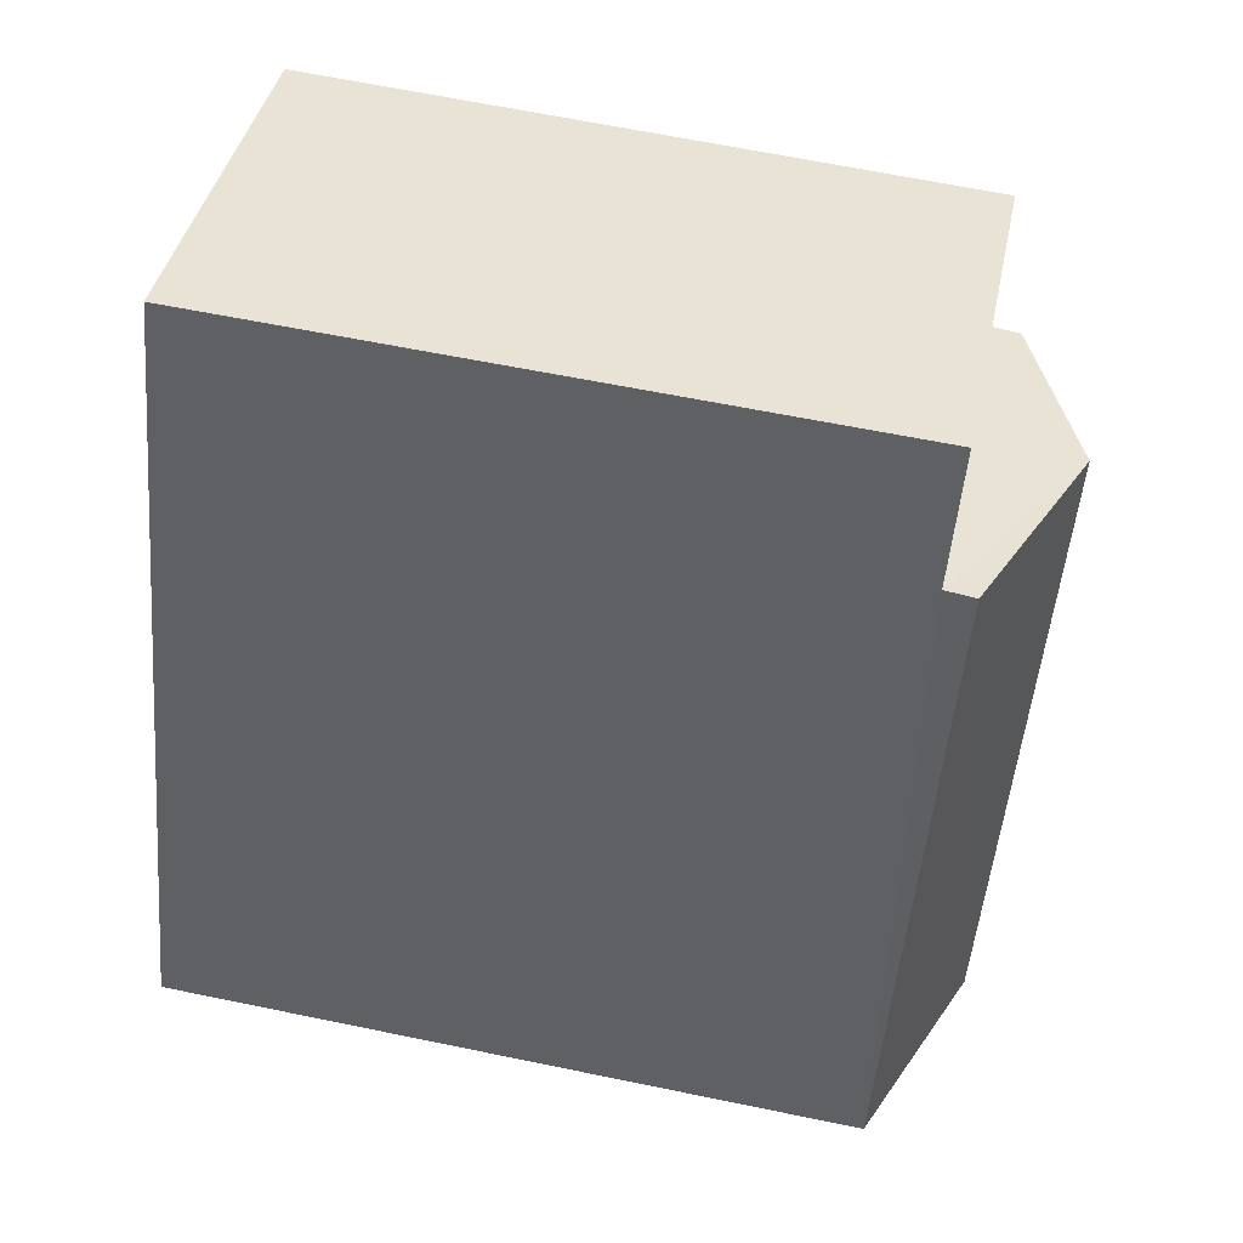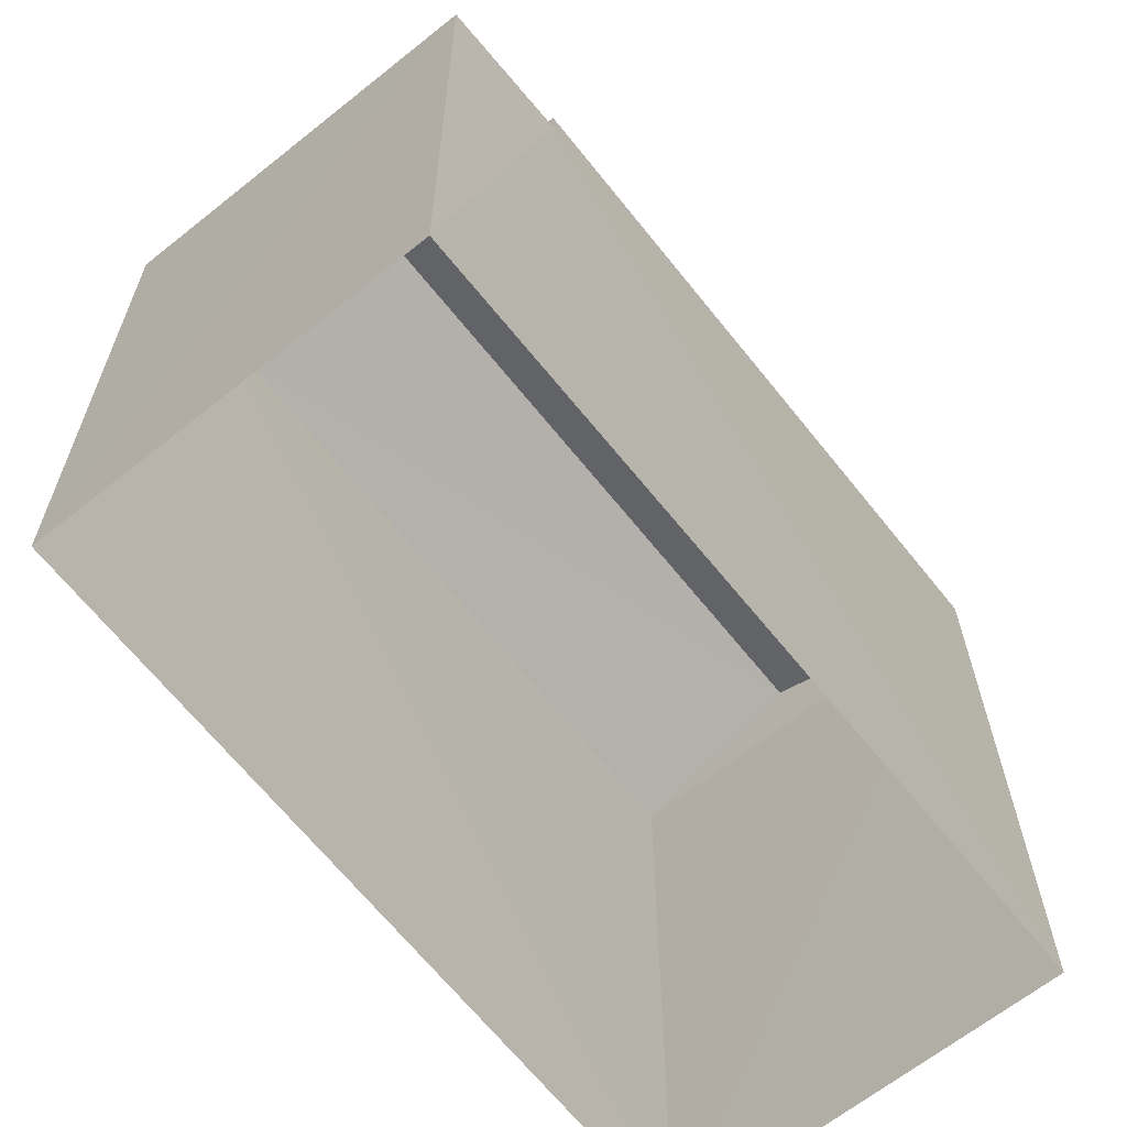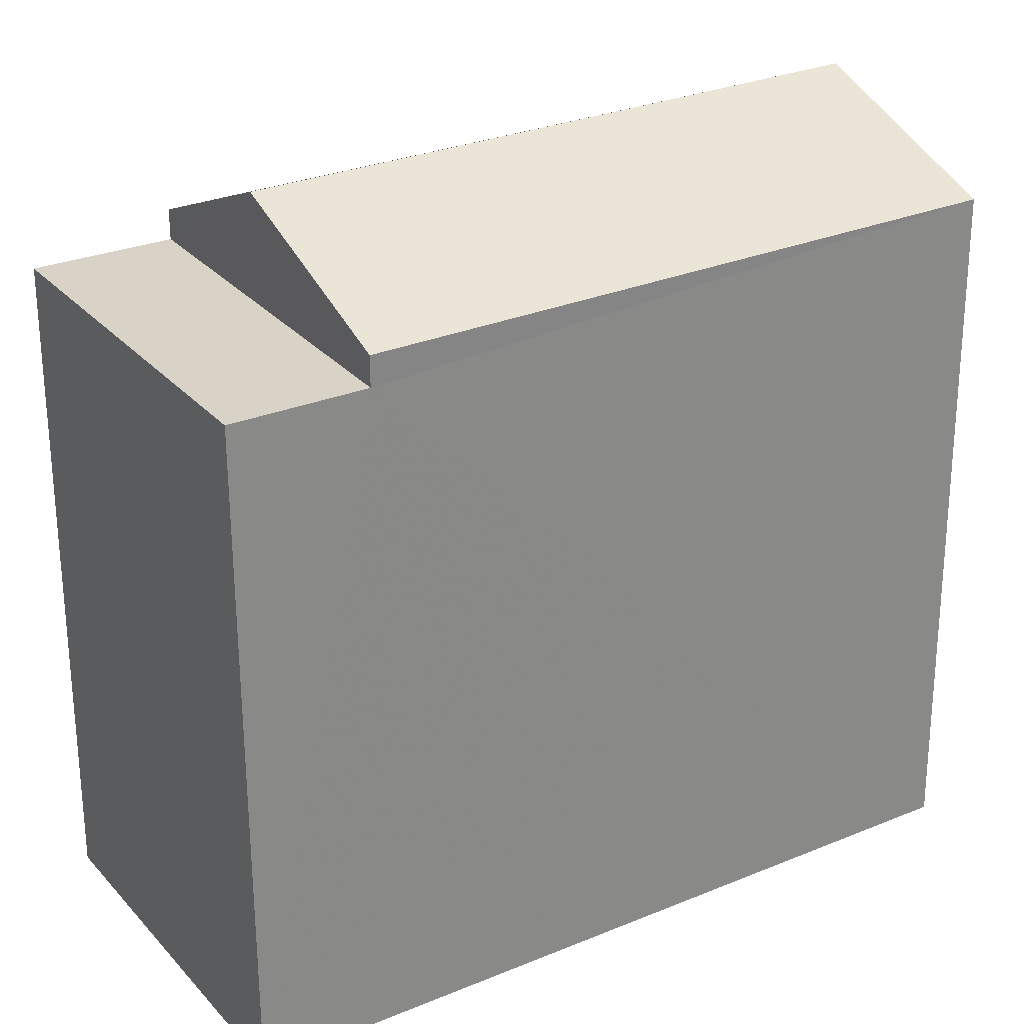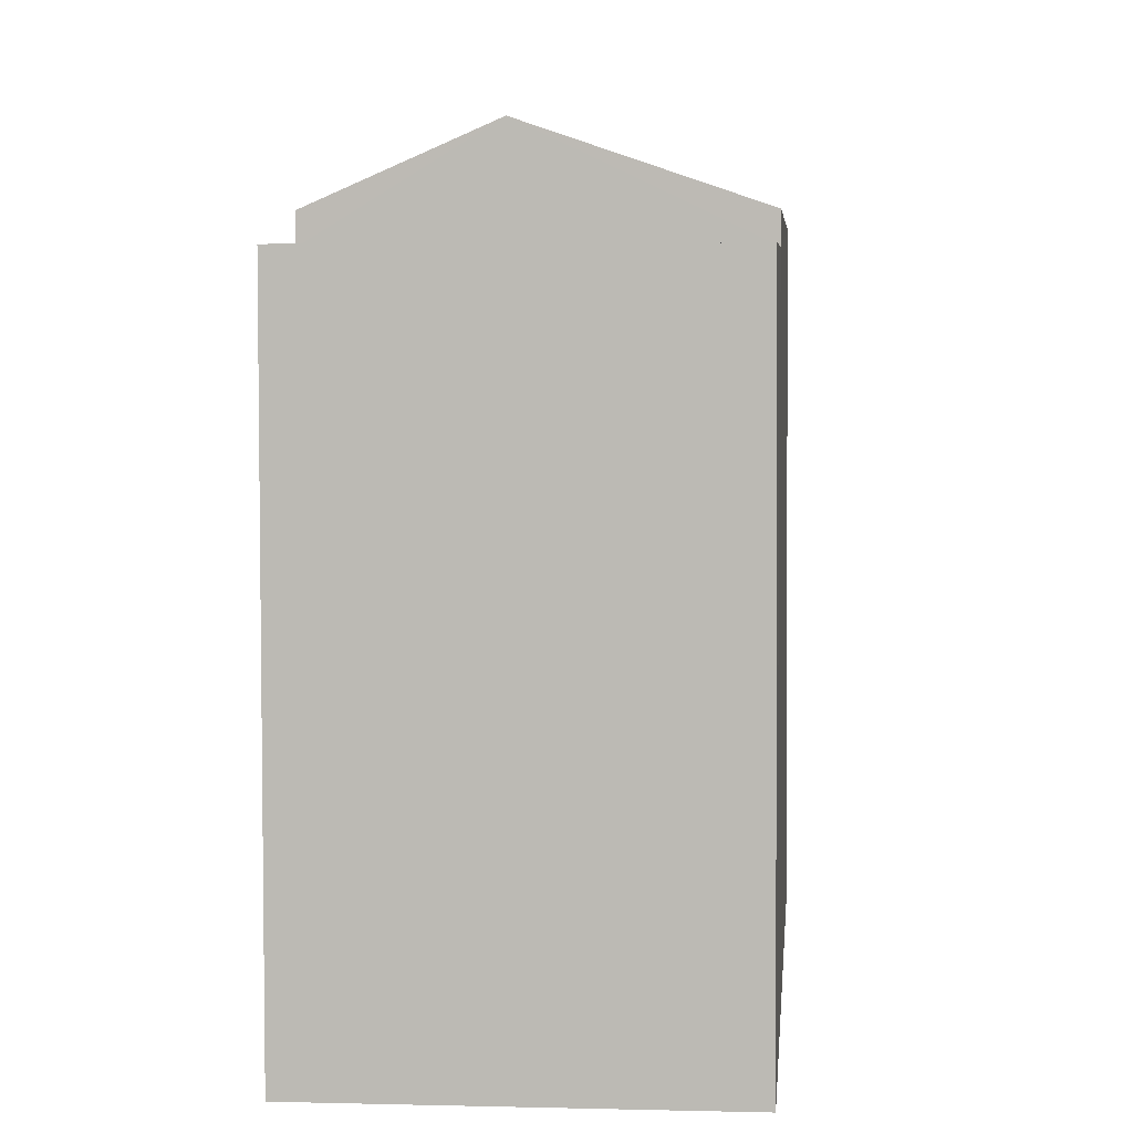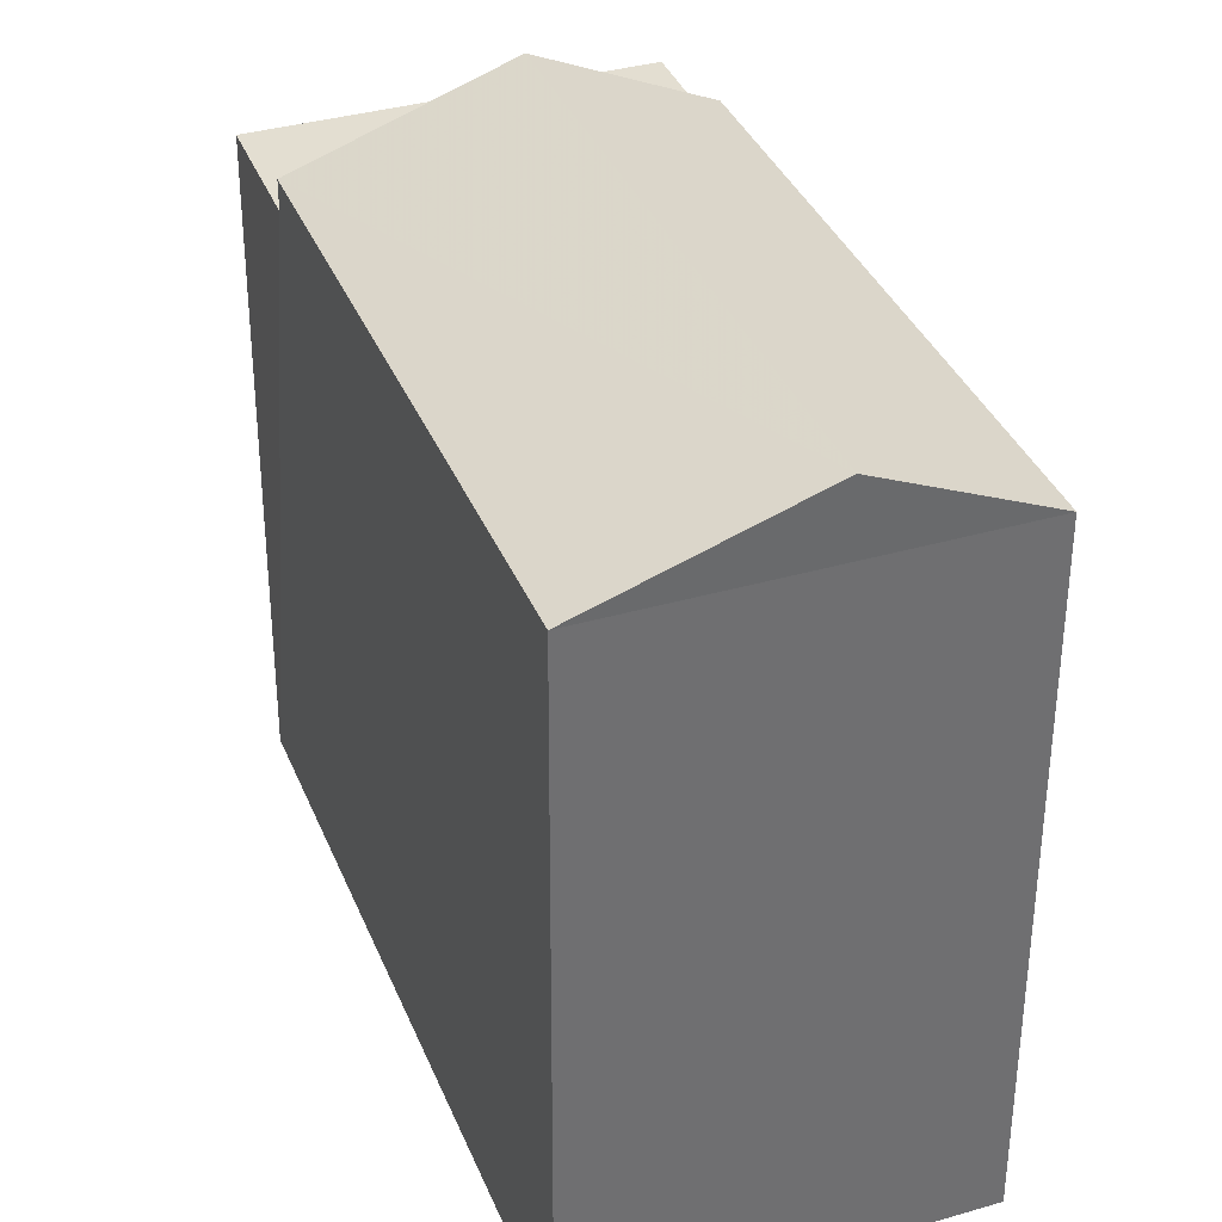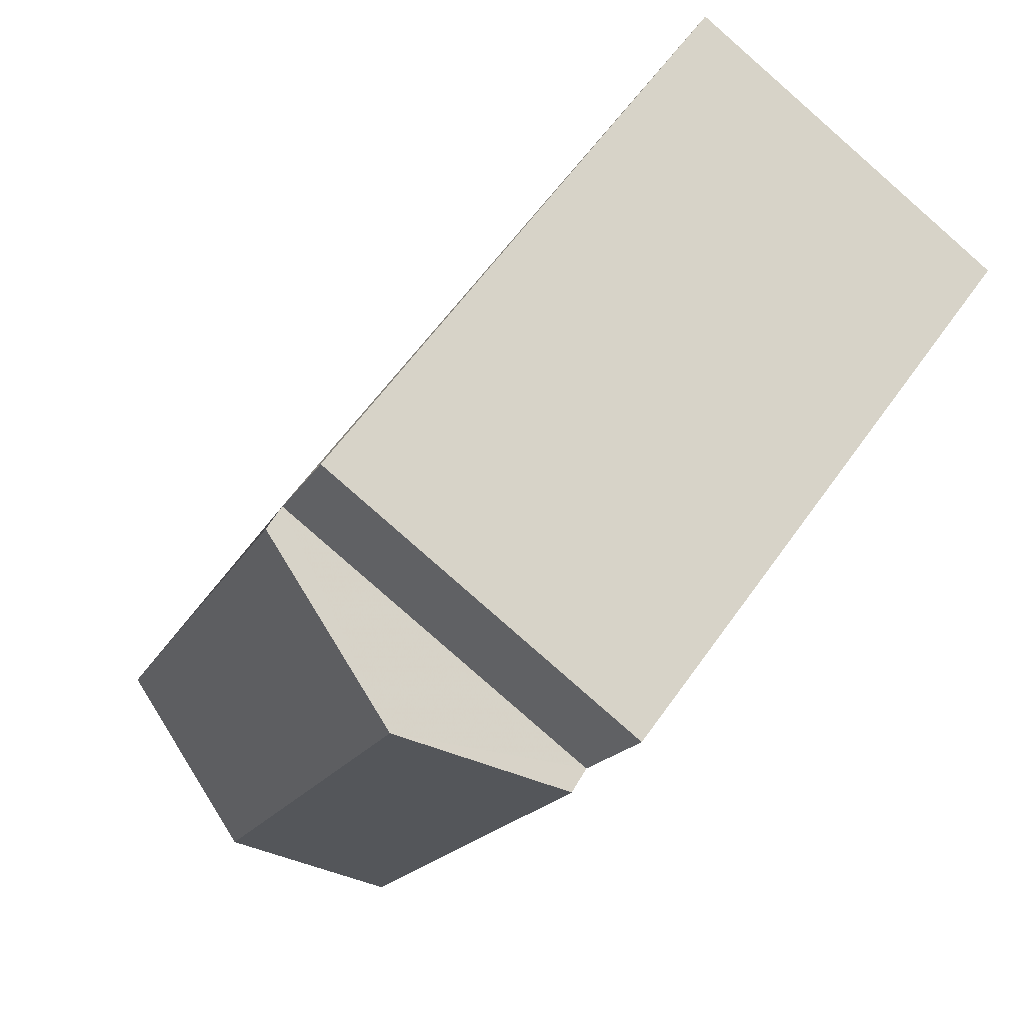
<metadata>
{"format":"obj","ext":"obj","renderer":"f3d","projection":"perspective","resolution":1024,"background":"white","views":[{"elev":63.5,"azim":-77.8,"up":"+Y"},{"elev":-65.5,"azim":-165.3,"up":"+Z"},{"elev":28.0,"azim":-146.3,"up":"+Z"},{"elev":5.1,"azim":160.9,"up":"+Z"},{"elev":36.5,"azim":-44.5,"up":"+Z"},{"elev":58.4,"azim":34.6,"up":"+Y"}]}
</metadata>
<code>
v -3.16e+05 4.028e+04 3.694
v -3.16e+05 4.028e+04 3.694
v -3.16e+05 4.028e+04 3.696
v -3.16e+05 4.028e+04 3.696
v -3.16e+05 4.028e+04 8.912
v -3.16e+05 4.028e+04 8.912
v -3.16e+05 4.028e+04 9.471
v -3.16e+05 4.028e+04 9.471
v -3.16e+05 4.028e+04 8.91
v -3.16e+05 4.028e+04 8.91
v -3.16e+05 4.028e+04 8.685
v -3.16e+05 4.028e+04 8.685
v -3.16e+05 4.028e+04 8.687
v -3.16e+05 4.028e+04 8.687
f 1 2 3
f 4 1 3
f 5 6 7
f 8 5 7
f 7 9 8
f 7 10 9
f 11 12 13
f 14 11 13
f 13 1 4
f 13 12 1
f 9 10 11
f 10 2 11
f 11 1 12
f 11 2 1
f 5 8 14
f 14 8 11
f 8 9 11
f 6 14 3
f 3 14 4
f 6 5 14
f 4 14 13
f 3 2 6
f 6 10 7
f 6 2 10

</code>
